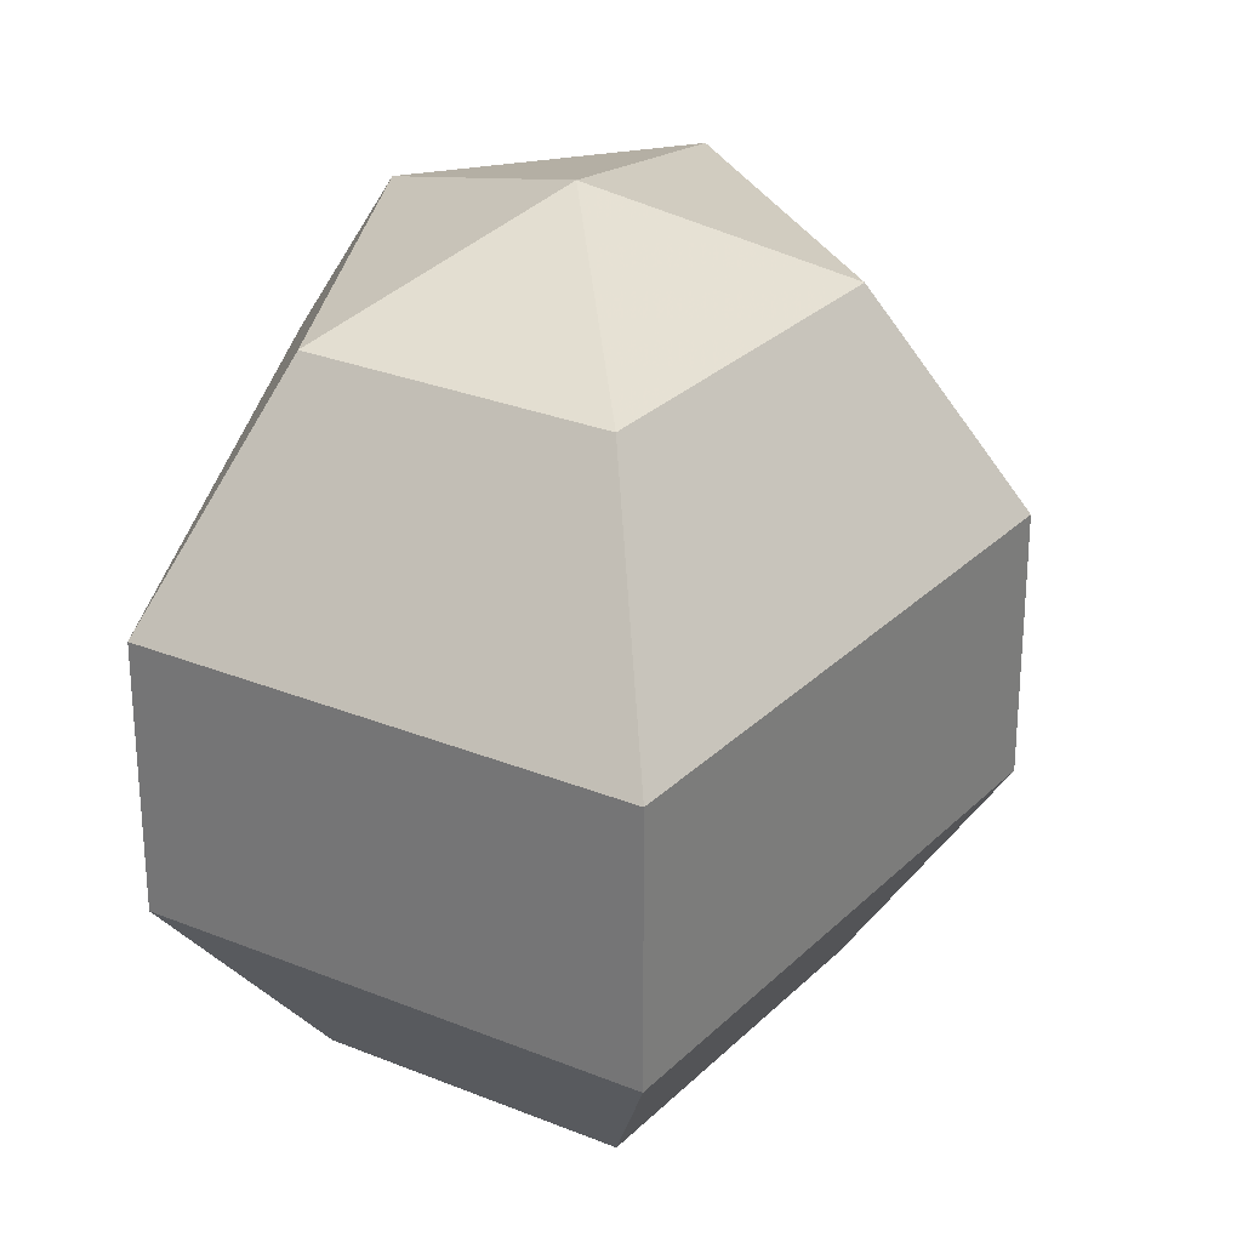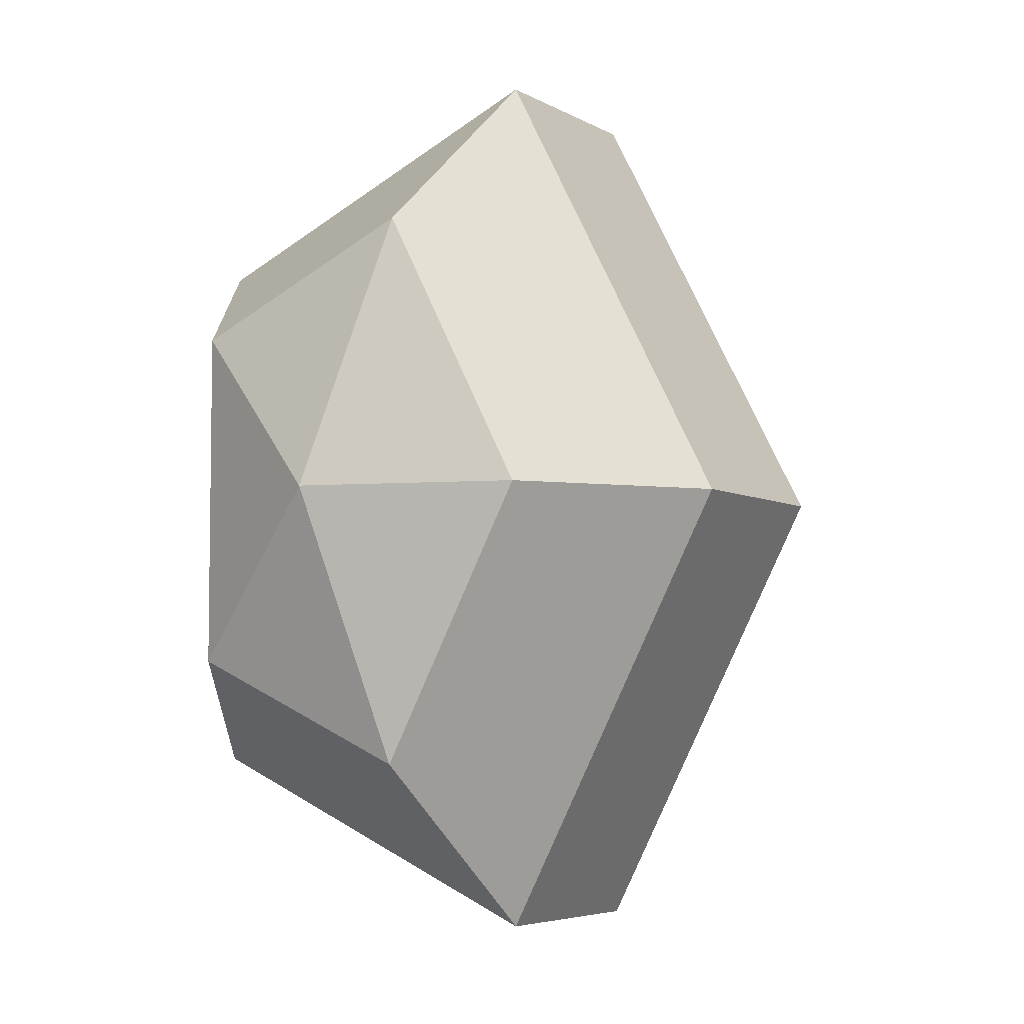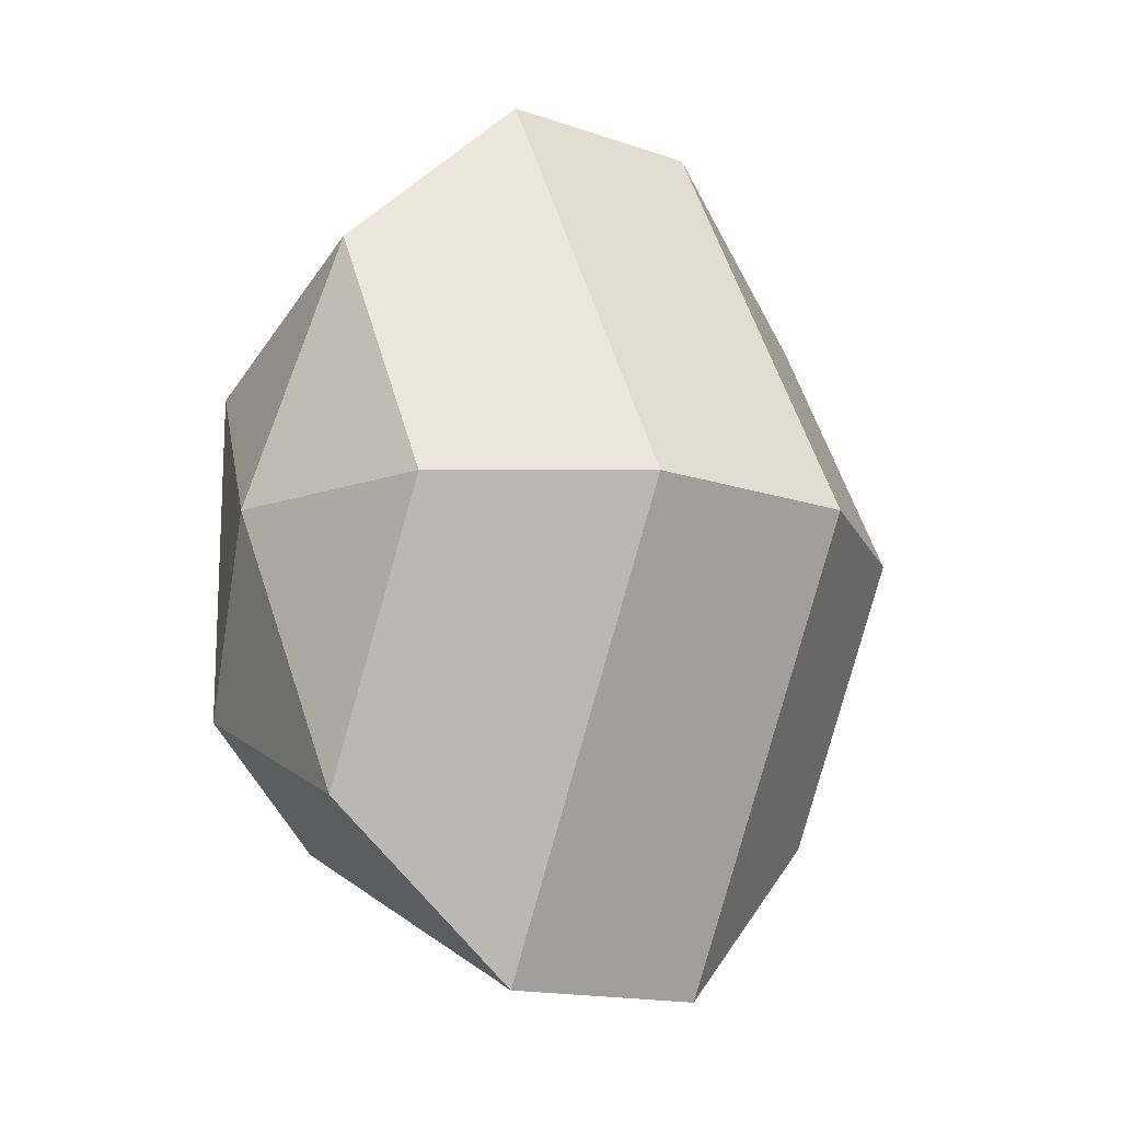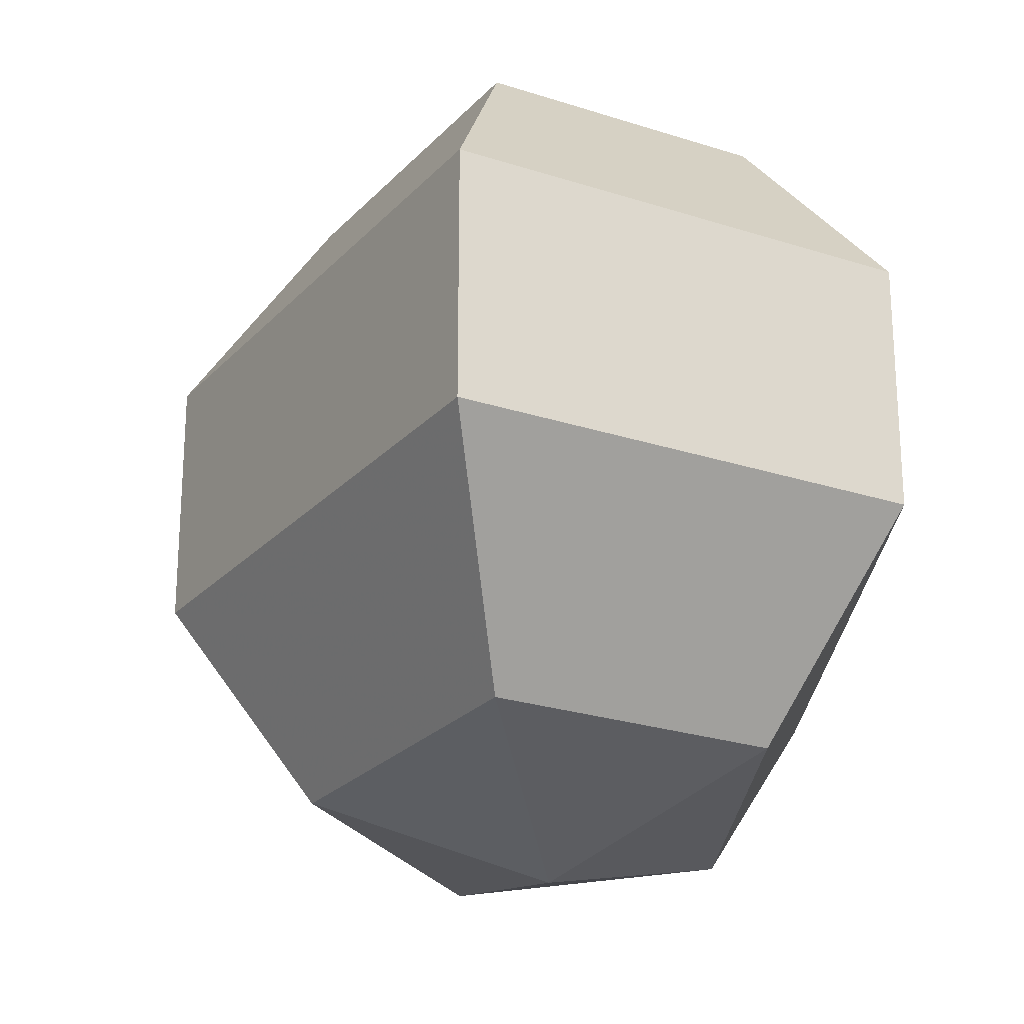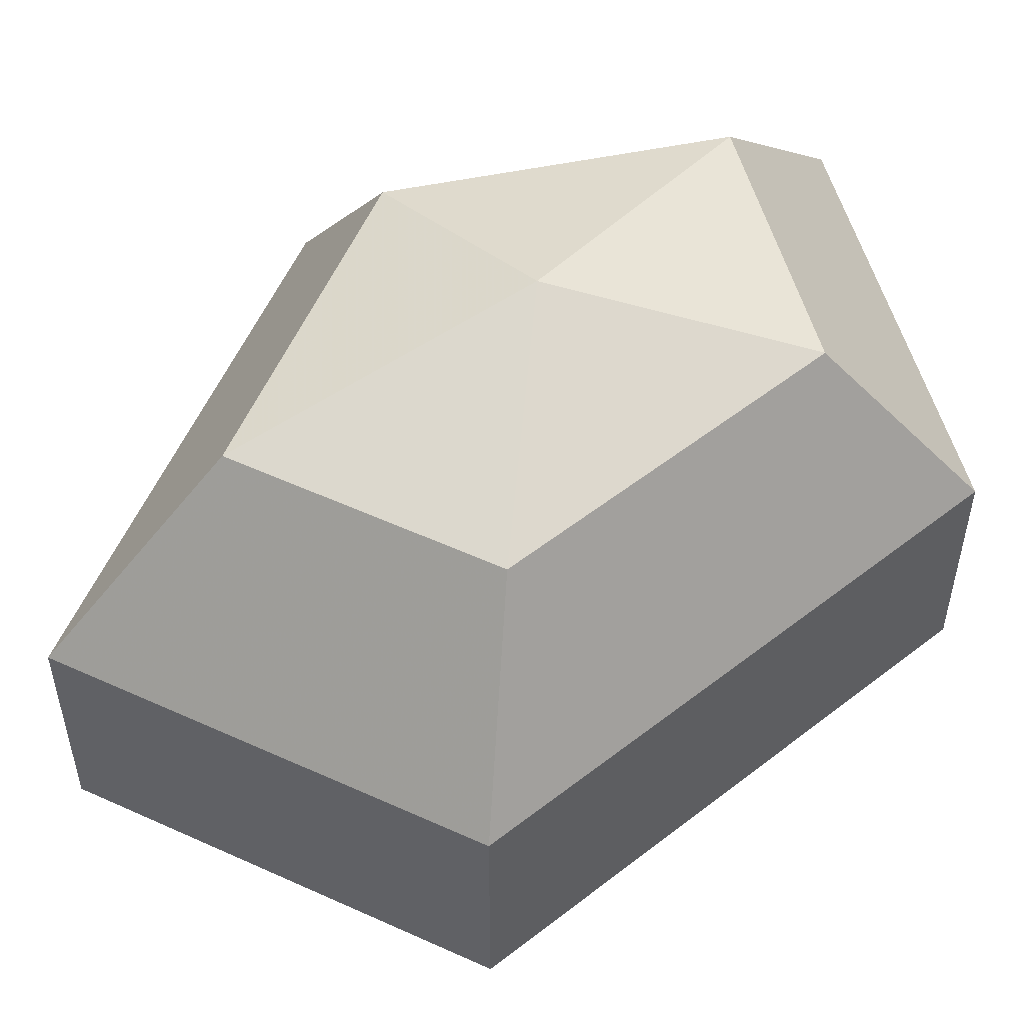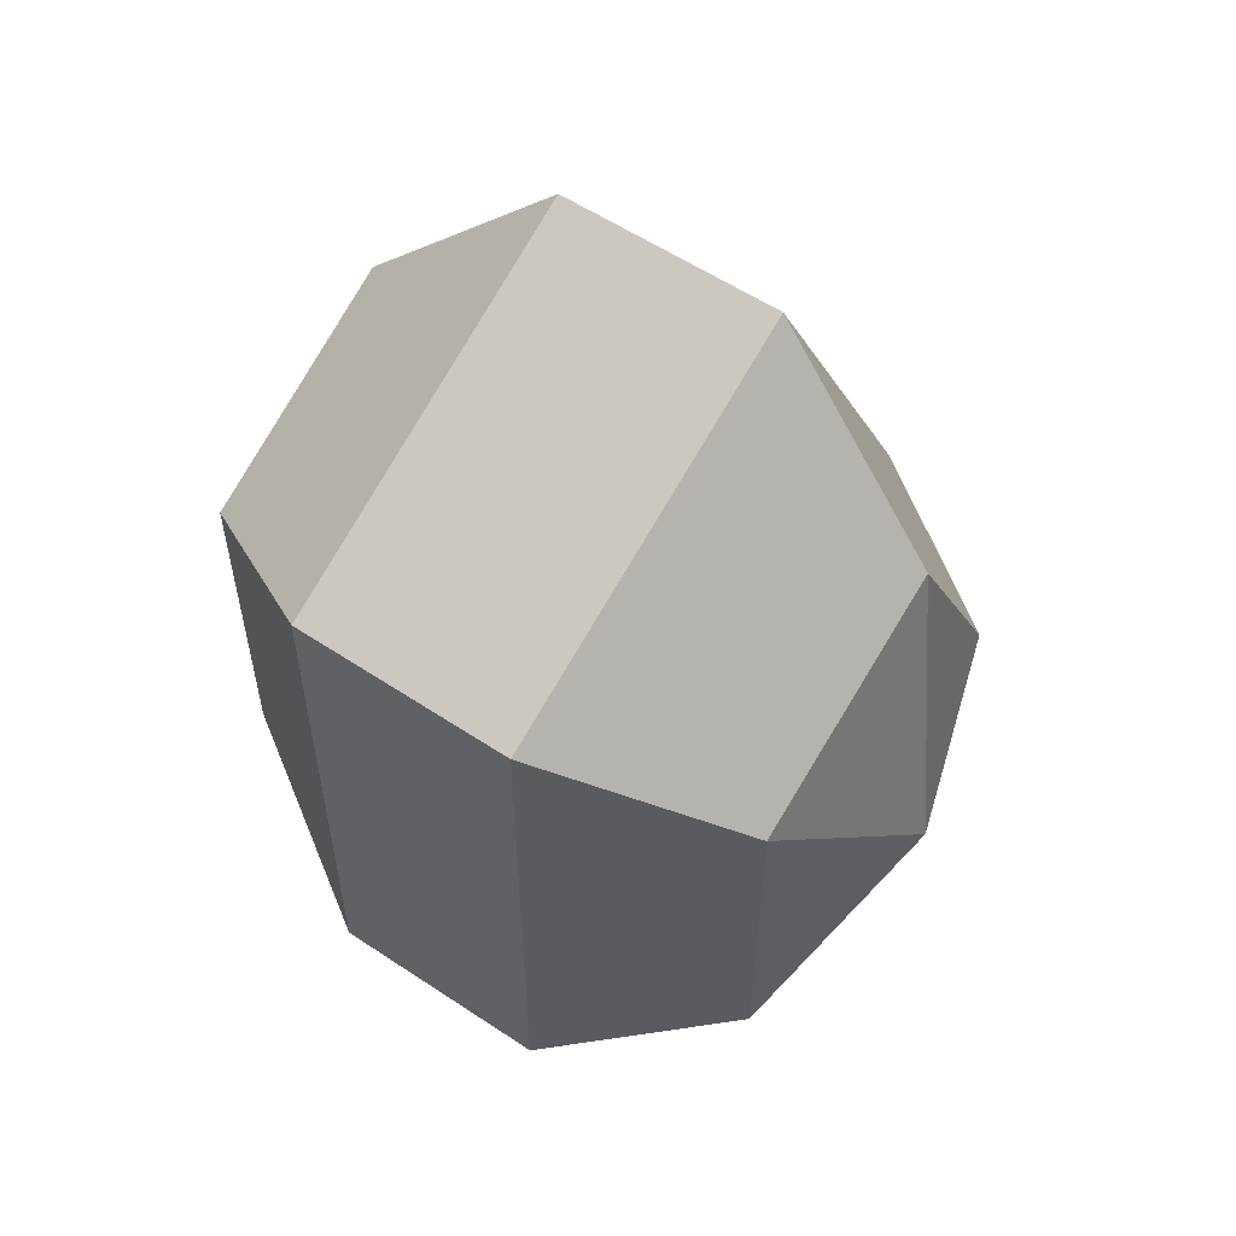
<metadata>
{"format":"obj","ext":"obj","renderer":"f3d","projection":"perspective","resolution":1024,"background":"white","views":[{"elev":28.0,"azim":-172.7,"up":"+Z"},{"elev":-5.3,"azim":-148.5,"up":"+Y"},{"elev":-15.3,"azim":-126.0,"up":"+Y"},{"elev":-24.4,"azim":-3.9,"up":"+Z"},{"elev":54.0,"azim":50.3,"up":"+Z"},{"elev":56.9,"azim":124.8,"up":"+Y"}]}
</metadata>
<code>
v 257 118 137
v 257 118 137
v 257 118 137
v 257 118 137
v 257 118 137
v 257 118 137
v 253.5 118 138.1
v 255.9 113.3 138.1
v 259.9 115.1 138.1
v 259.9 120.9 138.1
v 255.9 122.7 138.1
v 253.5 118 138.1
v 251.3 118 141.1
v 255.2 110.4 141.1
v 261.6 113.3 141.1
v 261.6 122.7 141.1
v 255.2 125.6 141.1
v 251.3 118 141.1
v 251.3 118 144.9
v 255.2 110.4 144.9
v 261.6 113.3 144.9
v 261.6 122.7 144.9
v 255.2 125.6 144.9
v 251.3 118 144.9
v 253.5 118 147.9
v 255.9 113.3 147.9
v 259.9 115.1 147.9
v 259.9 120.9 147.9
v 255.9 122.7 147.9
v 253.5 118 147.9
v 257 118 149
v 257 118 149
v 257 118 149
v 257 118 149
v 257 118 149
v 257 118 149
g foo
f 8 7 1
f 9 8 2
f 10 9 3
f 11 10 4
f 12 11 5
f 14 13 7
f 15 14 8
f 16 15 9
f 17 16 10
f 18 17 11
f 20 19 13
f 21 20 14
f 22 21 15
f 23 22 16
f 24 23 17
f 26 25 19
f 27 26 20
f 28 27 21
f 29 28 22
f 30 29 23
f 32 31 25
f 33 32 26
f 34 33 27
f 35 34 28
f 36 35 29
f 2 8 1
f 3 9 2
f 4 10 3
f 5 11 4
f 6 12 5
f 8 14 7
f 9 15 8
f 10 16 9
f 11 17 10
f 12 18 11
f 14 20 13
f 15 21 14
f 16 22 15
f 17 23 16
f 18 24 17
f 20 26 19
f 21 27 20
f 22 28 21
f 23 29 22
f 24 30 23
f 26 32 25
f 27 33 26
f 28 34 27
f 29 35 28
f 30 36 29
g

</code>
